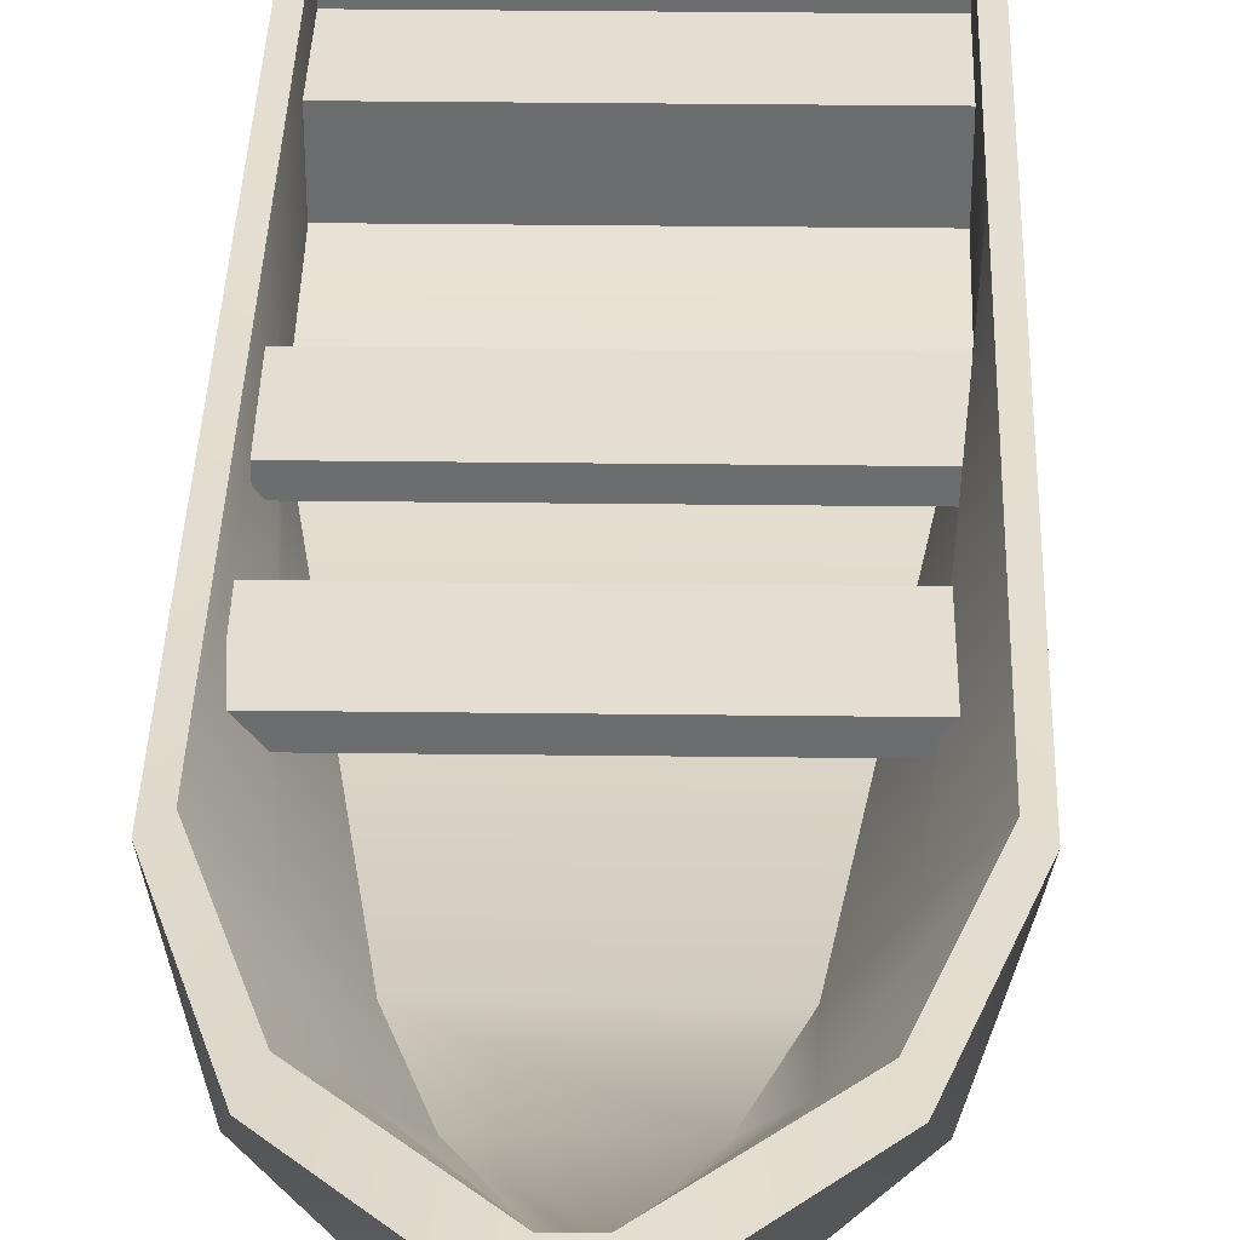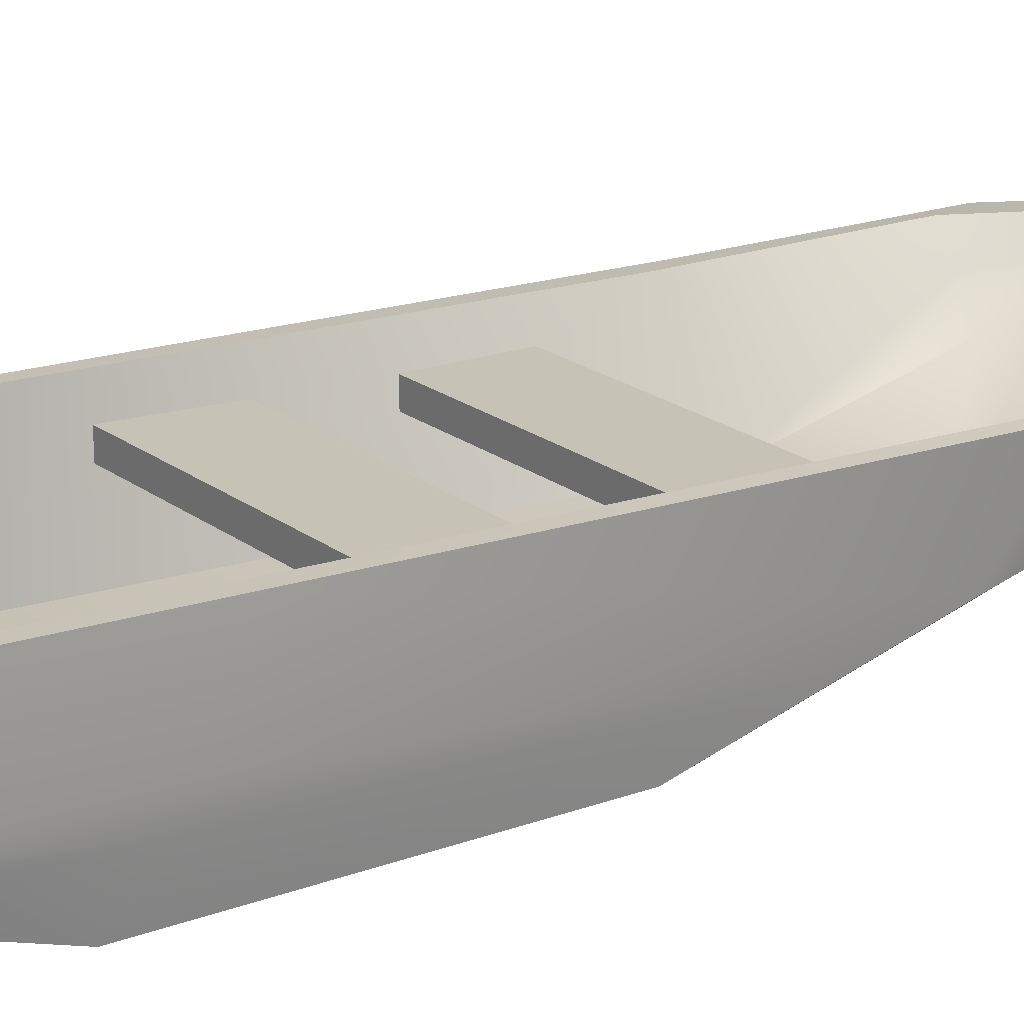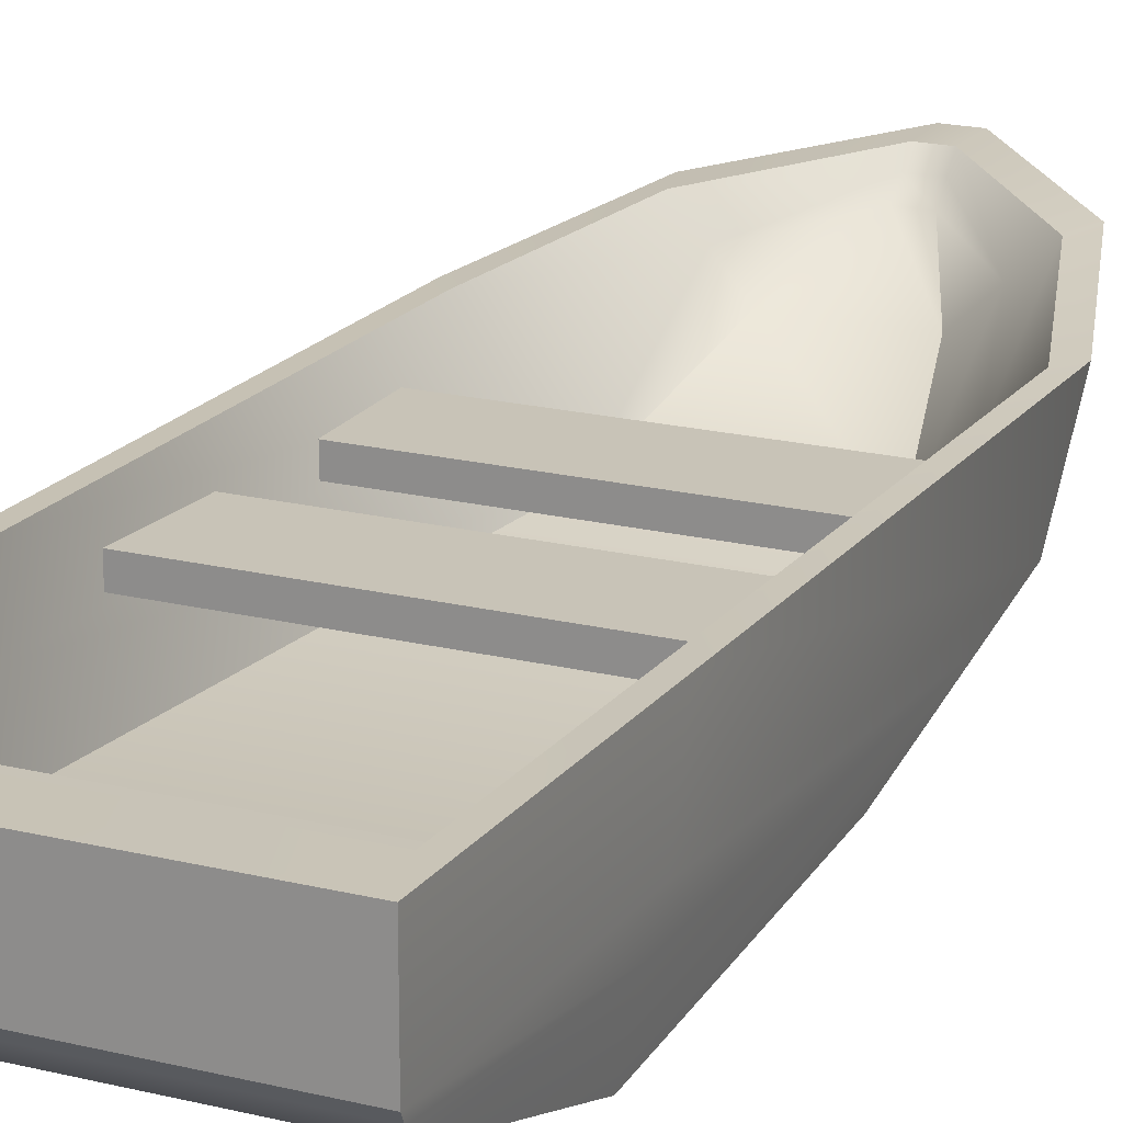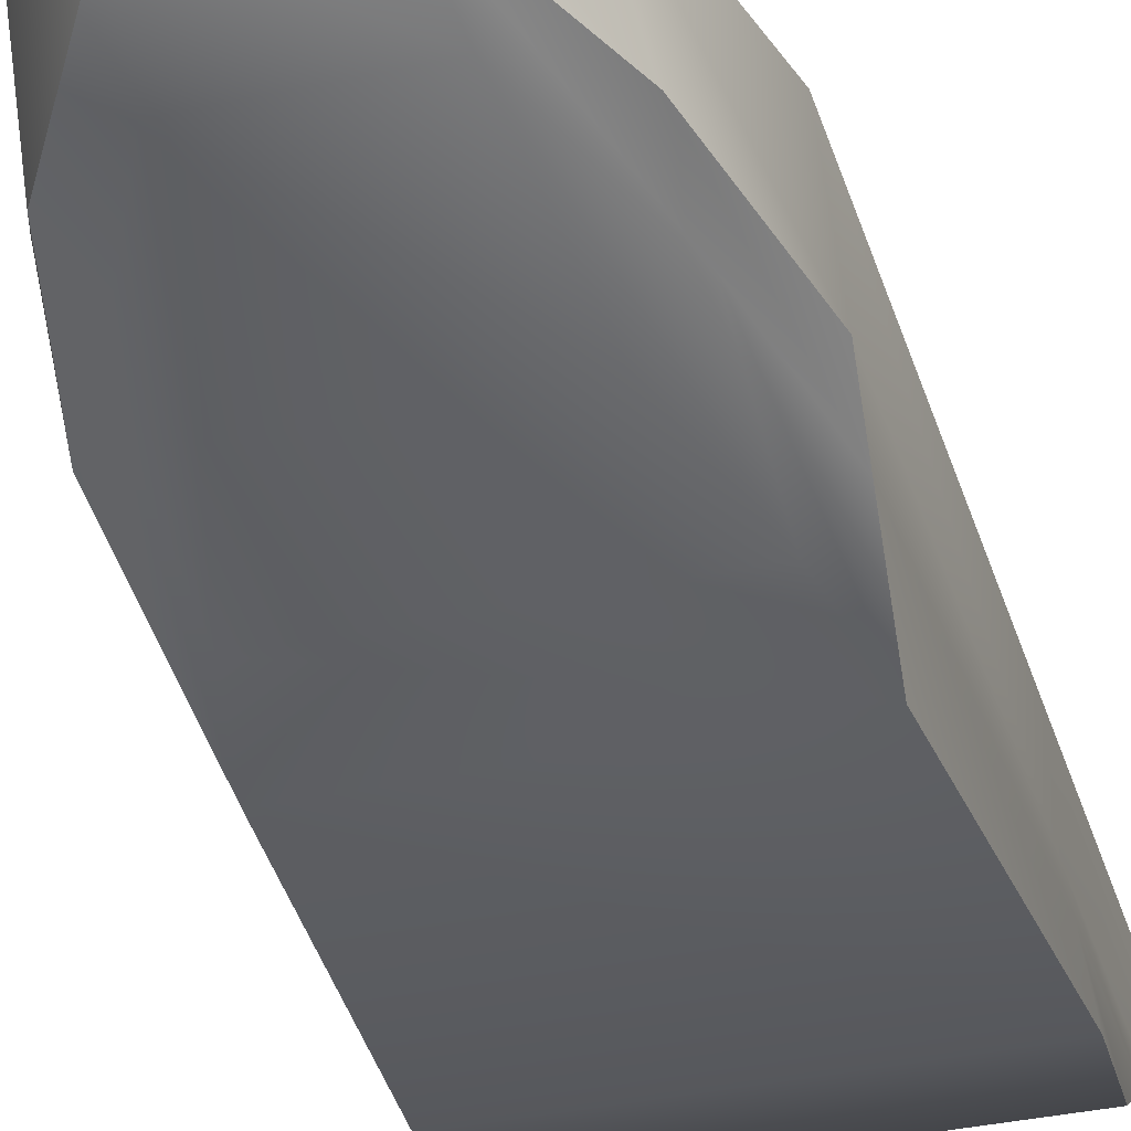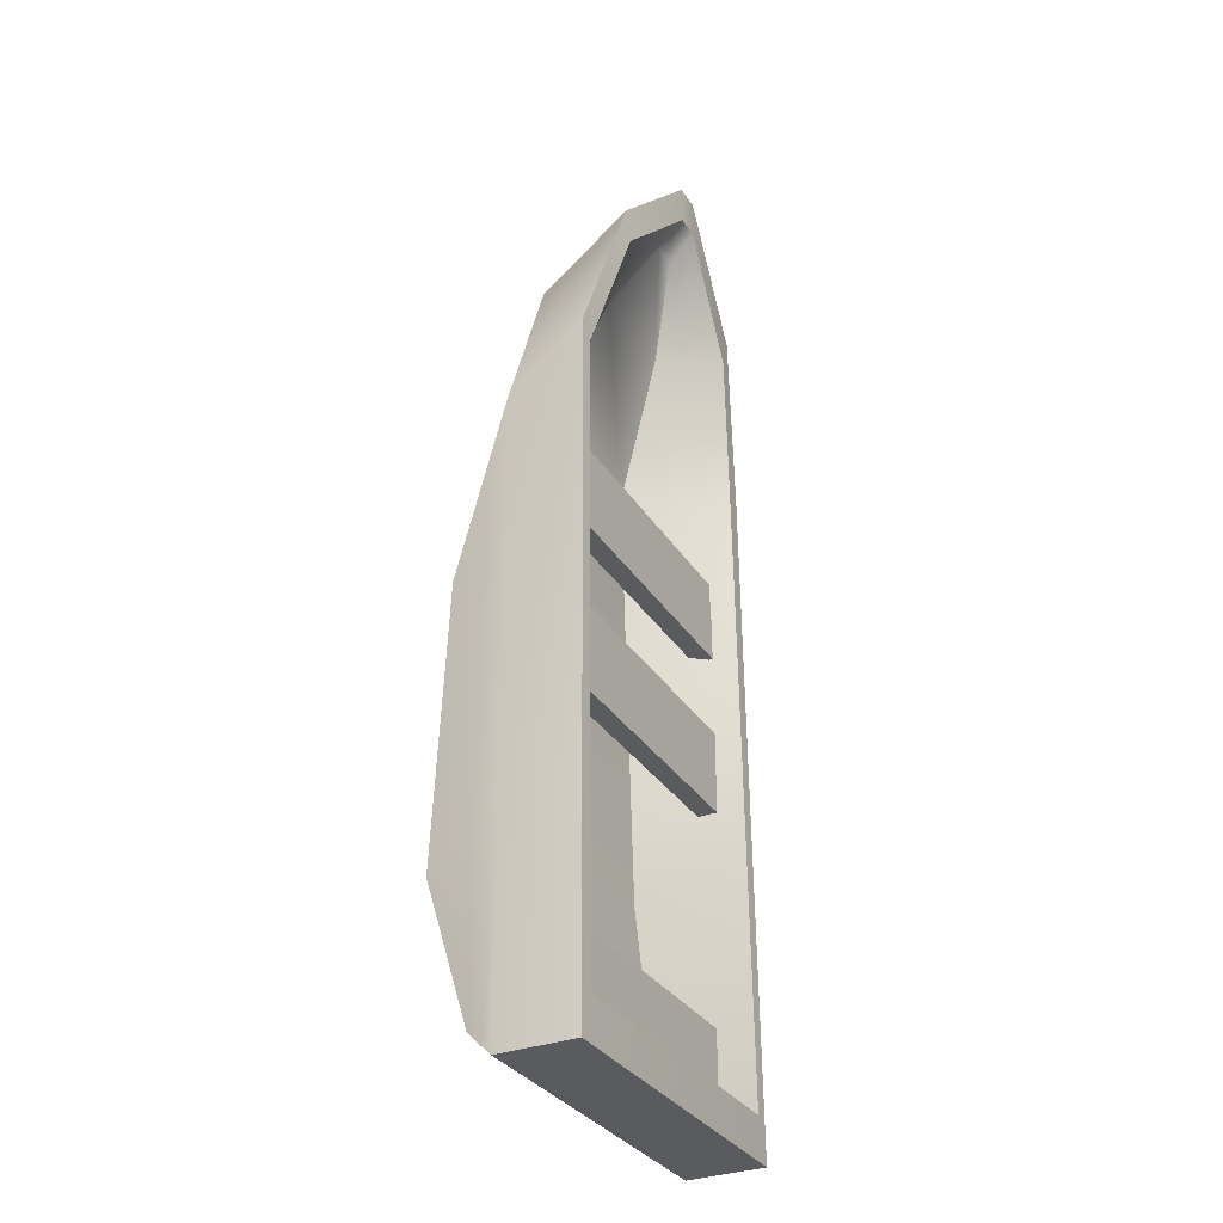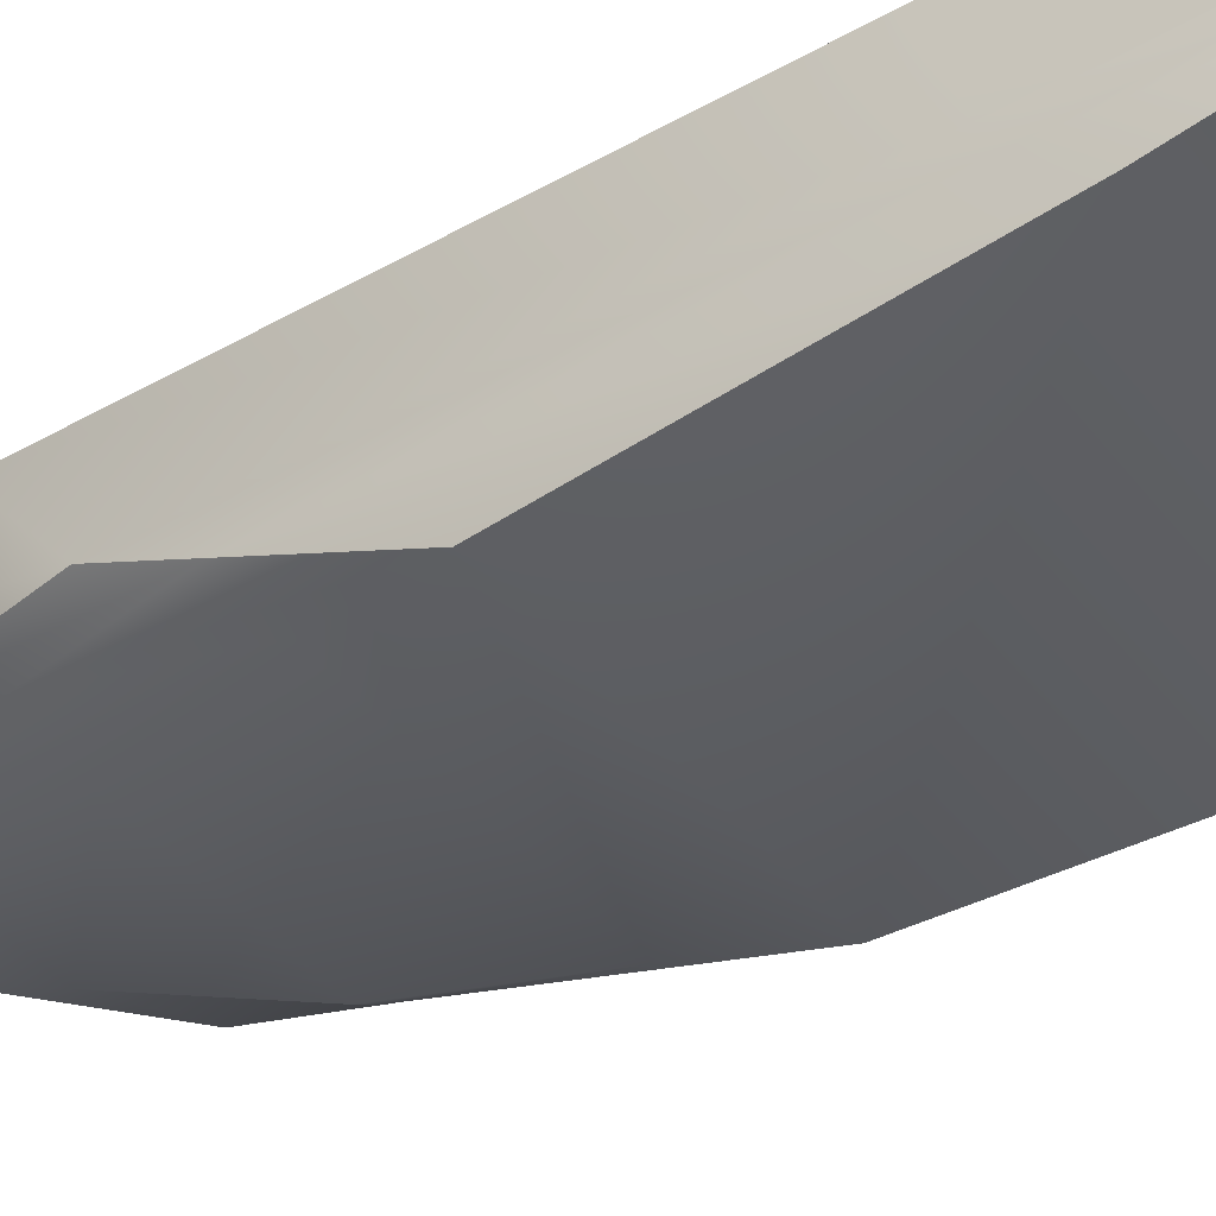
<metadata>
{"format":"obj","ext":"obj","renderer":"f3d","projection":"perspective","resolution":1024,"background":"white","views":[{"elev":36.0,"azim":0.9,"up":"+Y"},{"elev":19.2,"azim":-124.8,"up":"+Y"},{"elev":19.8,"azim":-155.6,"up":"+Y"},{"elev":-36.5,"azim":15.7,"up":"+Y"},{"elev":-32.6,"azim":117.6,"up":"+Z"},{"elev":-40.6,"azim":123.5,"up":"+Y"}]}
</metadata>
<code>
v -93.27 -78.25 -23.58
v -93.27 -39.32 -23.58
v 93.27 -78.25 -23.58
v 93.27 -39.32 -23.58
v 93.27 -78.25 -74.5
v 93.27 -39.32 -74.5
v -93.27 -78.25 -74.5
v -93.27 -39.32 -74.5
o 立方体.3
f 3 4 2 1
f 5 6 4 3
f 7 8 6 5
f 1 2 8 7
f 4 6 8 2
f 5 3 1 7
v -93.27 -47.75 155.6
v -93.27 -35.82 155.6
v 93.27 -47.75 155.6
v 93.27 -35.82 155.6
v 93.27 -47.75 104.6
v 93.27 -35.82 104.6
v -93.27 -47.75 104.6
v -93.27 -35.82 104.6
o 立方体.2
f 11 12 10 9
f 13 14 12 11
f 15 16 14 13
f 9 10 16 15
f 12 14 16 10
f 13 11 9 15
v -93.27 -47.75 256.6
v -93.27 -35.82 256.6
v 93.27 -47.75 256.6
v 93.27 -35.82 256.6
v 93.27 -47.75 205.7
v 93.27 -35.82 205.7
v -93.27 -47.75 205.7
v -93.27 -35.82 205.7
o 立方体.1
f 19 20 18 17
f 21 22 20 19
f 23 24 22 21
f 17 18 24 23
f 20 22 24 18
f 21 19 17 23
v -61.66 -91.56 311.2
v -16.09 -5.085 486.5
v 45.72 -91.56 311.2
v 0.148 -5.085 486.5
v 94.91 -79.41 -84.56
v 100 -16.75 -100
v -94.91 -79.41 -84.56
v -100 -16.75 -100
v -106 -22.58 320.3
v 94.01 -22.58 320.3
v 83.22 -105.8 178.3
v -95.21 -105.8 178.3
v -102.1 -18.78 45.97
v 97.92 -18.78 45.97
v 100.6 -102 -3.349
v -104.8 -102 -3.349
v -14.98 -5.085 461.6
v -0.1193 -5.085 461.6
v 91.25 -16.75 -75.07
v -91.75 -16.75 -75.07
v -97.24 -22.58 309.5
v 85.76 -22.58 309.5
v -93.66 -18.78 58.49
v 89.34 -18.78 58.49
v -14.98 -21.44 444.9
v -0.1193 -21.44 444.9
v 91.25 -73.24 -75.07
v -91.75 -73.24 -75.07
v -55.08 -76.4 309.5
v 43.61 -76.4 309.5
v -93.66 -88.52 58.49
v 89.34 -88.52 58.49
v 56.63 -11.97 401.8
v 61.95 -11.97 421.2
v 68.91 -96.91 234
v -83.3 -96.91 234
v -76.34 -11.97 421.2
v -69.91 -11.97 401.8
v -37.11 -43.05 391.7
v 23.43 -43.05 391.7
v 24.92 -43.86 441.8
v 70.27 -61.4 370.7
v 94.01 -68.84 282
v 97.92 -65.03 32.68
v 100 -63.01 -100
v -100 -63.01 -100
v -102.1 -65.03 32.68
v -106 -68.84 282
v -84.66 -61.4 370.7
v -40.86 -43.86 441.8
v -76.87 -48.59 309.5
v -93.66 -52.49 58.49
v -91.75 -44.05 -75.07
v 91.25 -44.05 -75.07
v 89.34 -52.49 58.49
v 65.39 -48.59 309.5
v 40.59 -26.99 396.9
v -0.1193 -12.99 453.5
v -14.98 -12.99 453.5
v -54.05 -26.99 396.9
v 69.77 -74.45 320.5
v 90.04 -82.44 243.9
v 98.91 -78.63 19.43
v 98.13 -69.04 -94.32
v -98.13 -69.04 -94.32
v -103.1 -78.63 19.43
v -102 -82.44 243.9
v -84.16 -74.45 320.5
v -48.51 -61.4 393.8
v 32.57 -61.4 393.8
o 立方体
f 27 94 93 25
f 59 85 94 27
f 31 89 88 29
f 92 60 25 93
f 59 27 25 60
f 86 35 39 87
f 36 40 39 35
f 91 90 40 36
f 87 39 29 88
f 40 31 29 39
f 90 89 31 40
f 85 59 35 86
f 60 36 35 59
f 92 91 36 60
f 50 64 63 49
f 54 56 55 53
f 56 51 52 55
f 82 50 49 83
f 81 64 50 82
f 84 83 49 63
f 79 56 54 80
f 75 53 55 76
f 78 51 56 79
f 77 52 51 78
f 76 55 52 77
f 84 63 53 75
f 64 54 53 63
f 81 80 54 64
f 86 67 66 85
f 87 68 67 86
f 88 69 68 87
f 89 70 69 88
f 90 71 70 89
f 91 72 71 90
f 92 73 72 91
f 93 74 73 92
f 94 65 74 93
f 85 66 65 94
f 28 42 41 26
f 58 57 42 28
f 61 26 41 62
f 38 48 46 34
f 33 45 47 37
f 30 43 48 38
f 32 44 43 30
f 37 47 44 32
f 58 34 46 57
f 62 45 33 61
f 66 58 28 65
f 67 34 58 66
f 68 38 34 67
f 69 30 38 68
f 70 32 30 69
f 71 37 32 70
f 72 33 37 71
f 73 61 33 72
f 74 26 61 73
f 65 28 26 74
f 76 47 45 75
f 77 44 47 76
f 78 43 44 77
f 79 48 43 78
f 80 46 48 79
f 81 57 46 80
f 82 42 57 81
f 83 41 42 82
f 84 62 41 83
f 75 45 62 84

</code>
